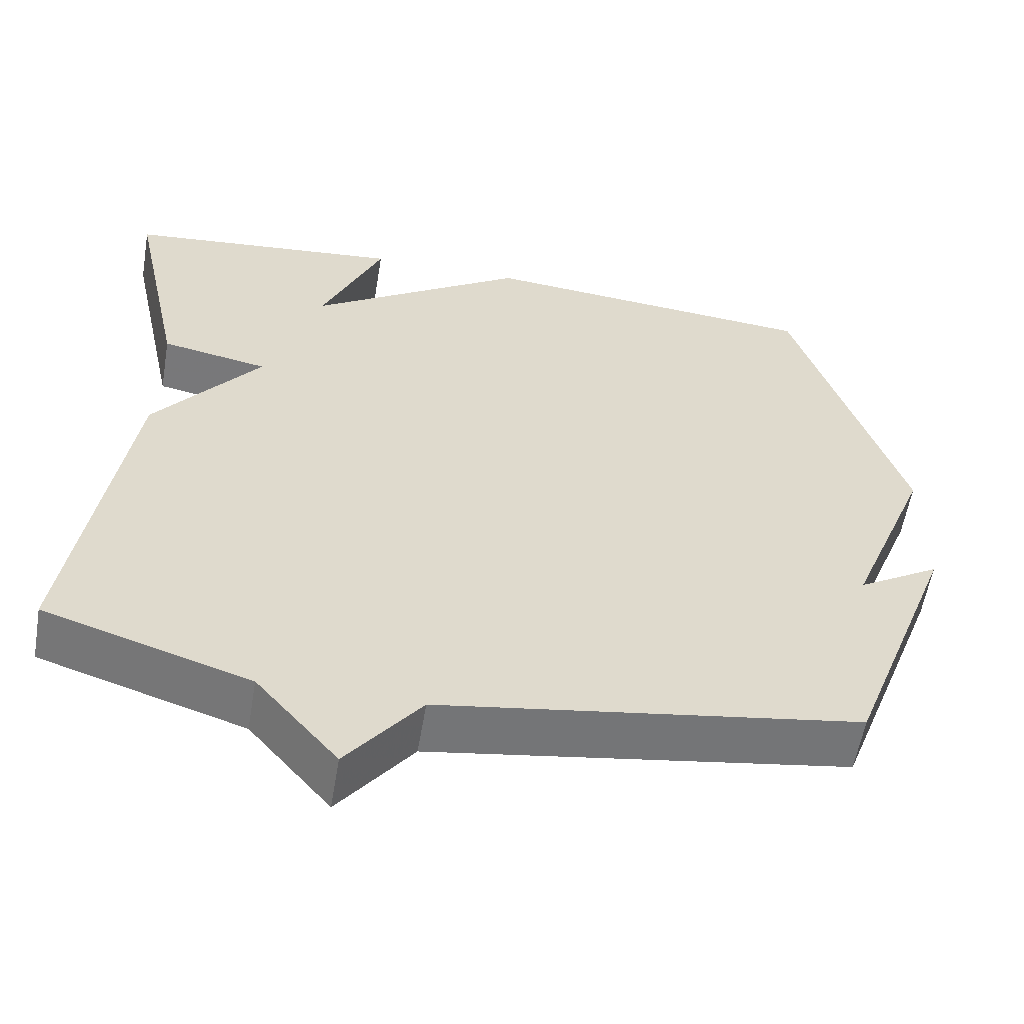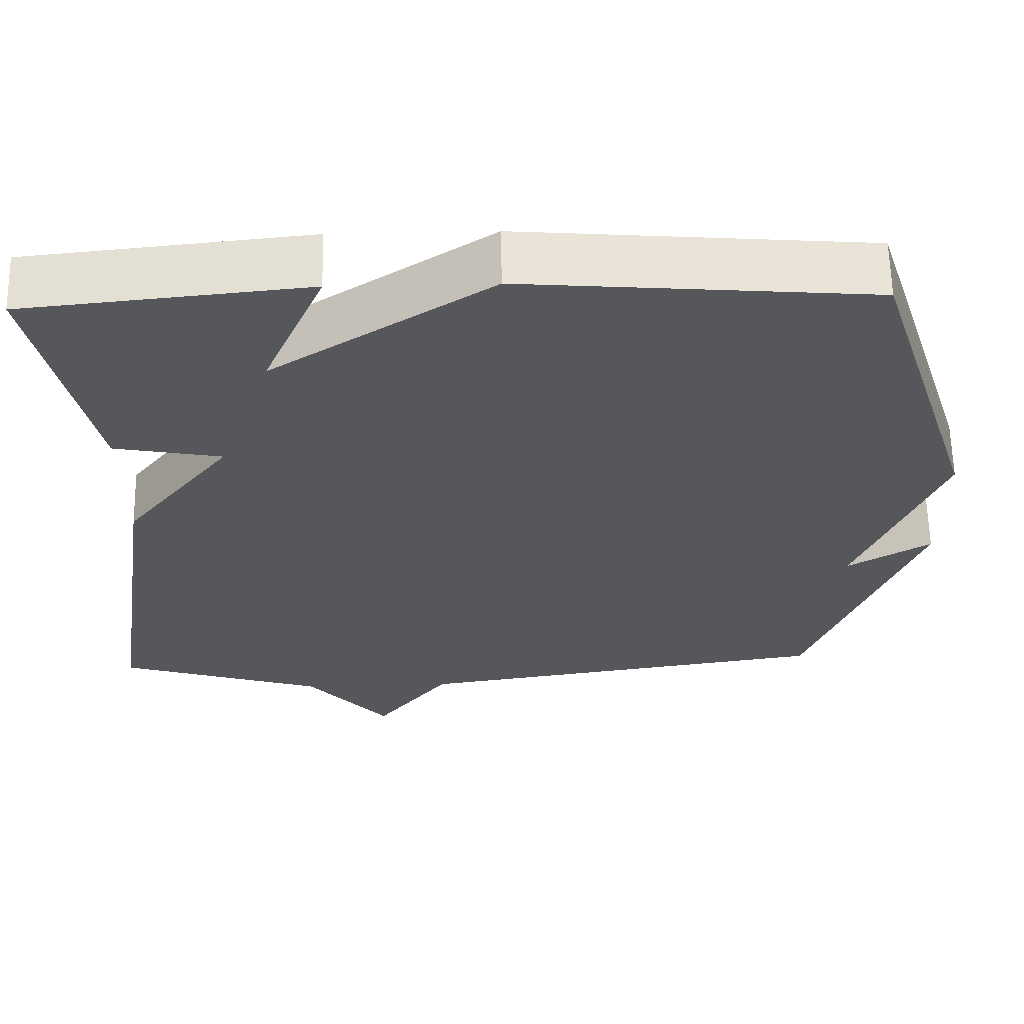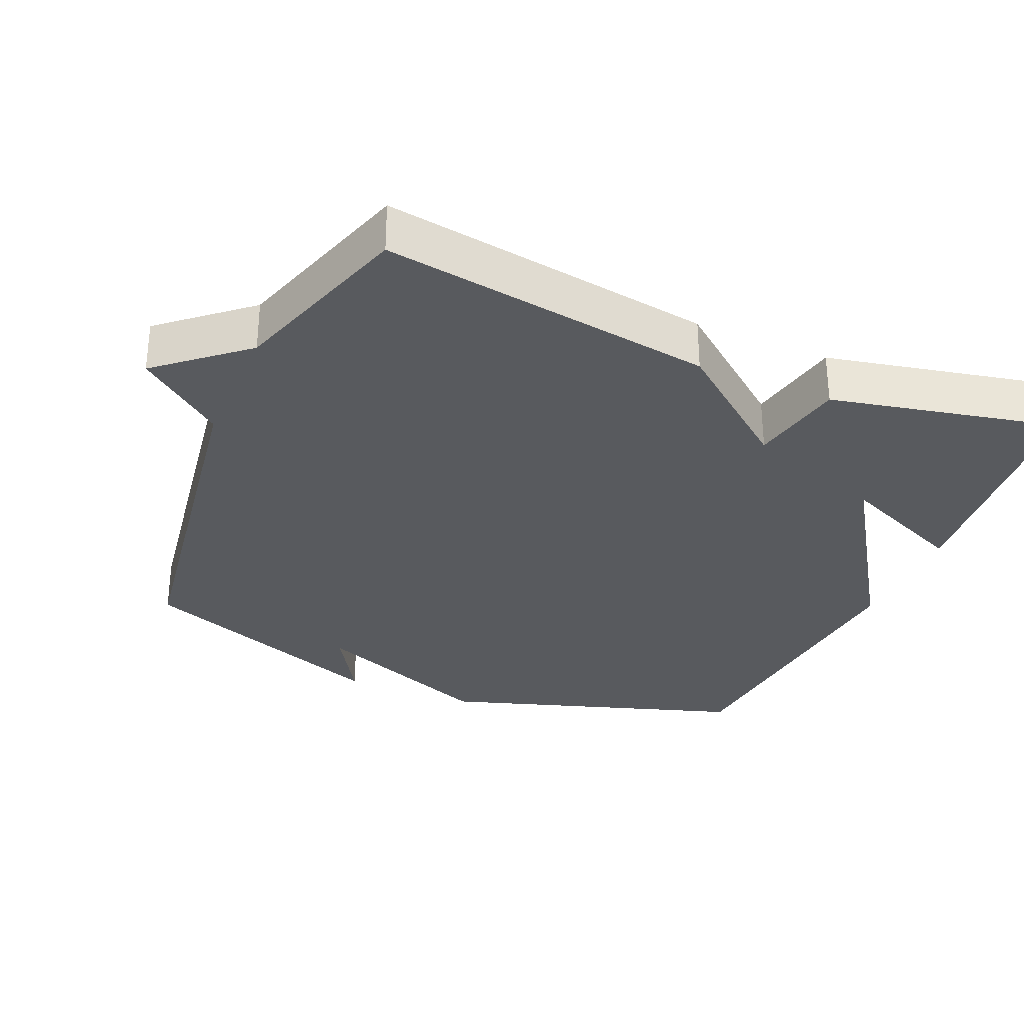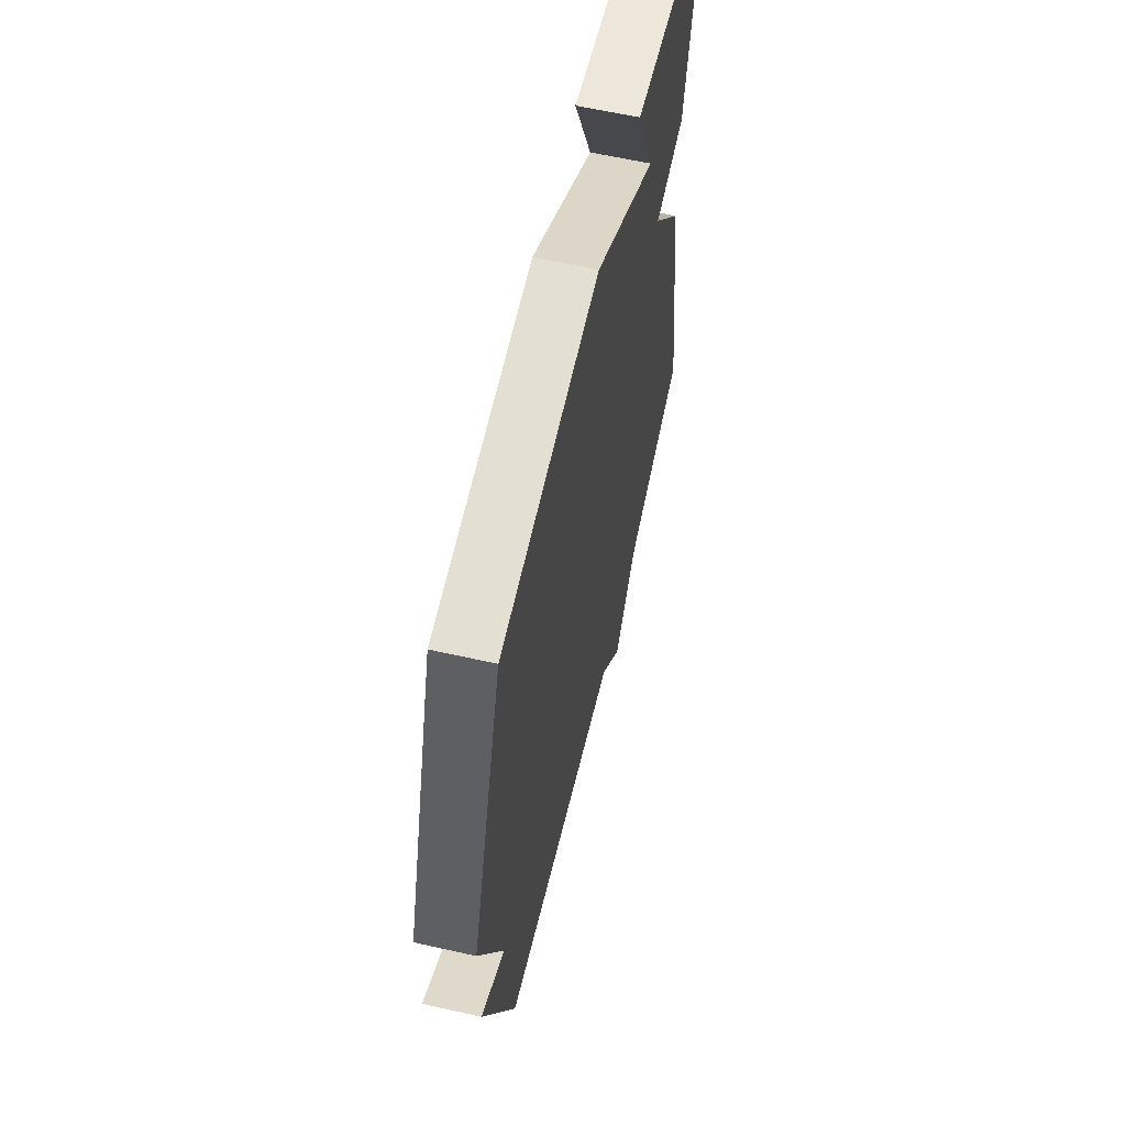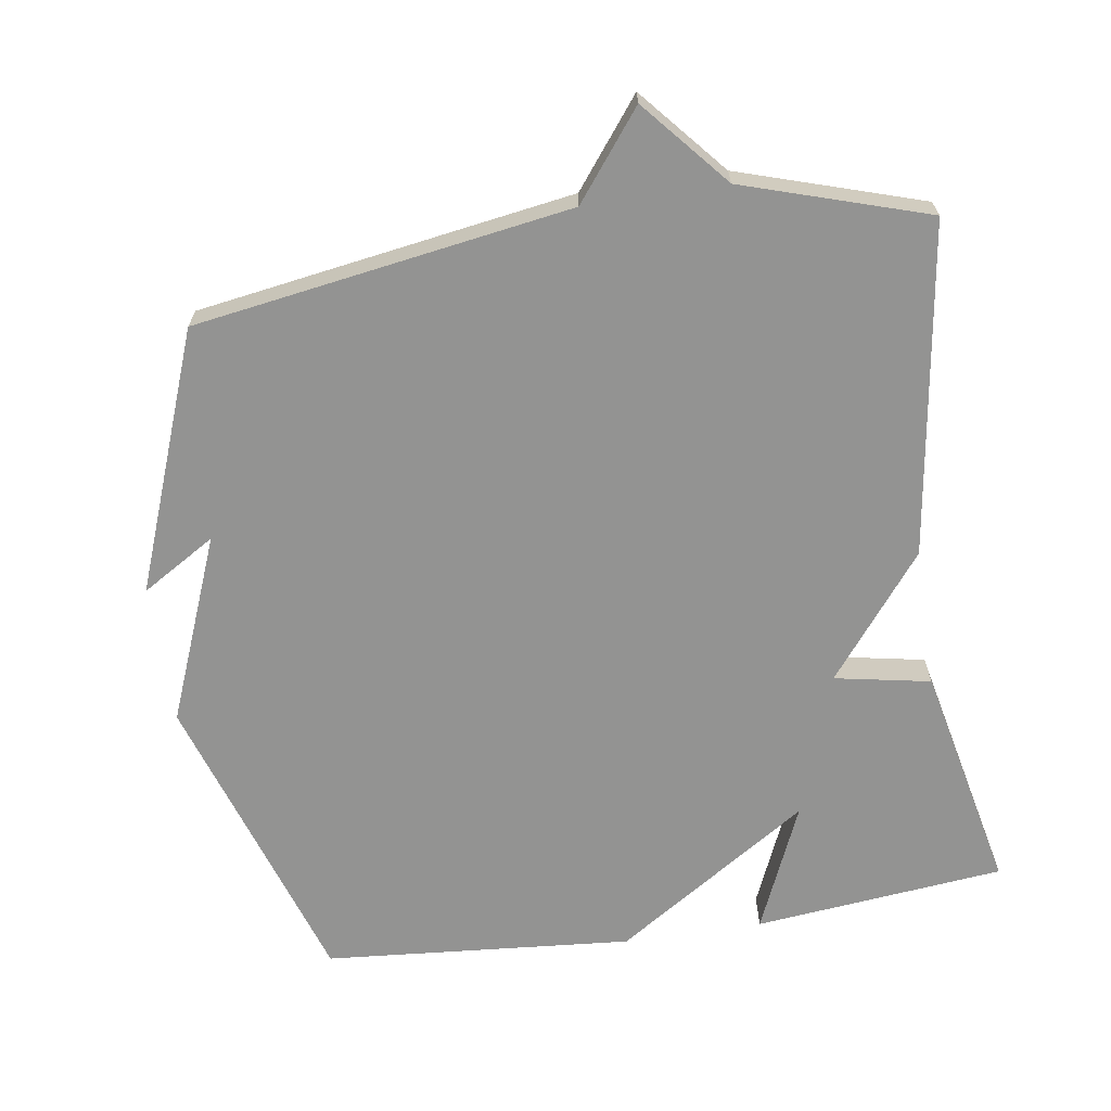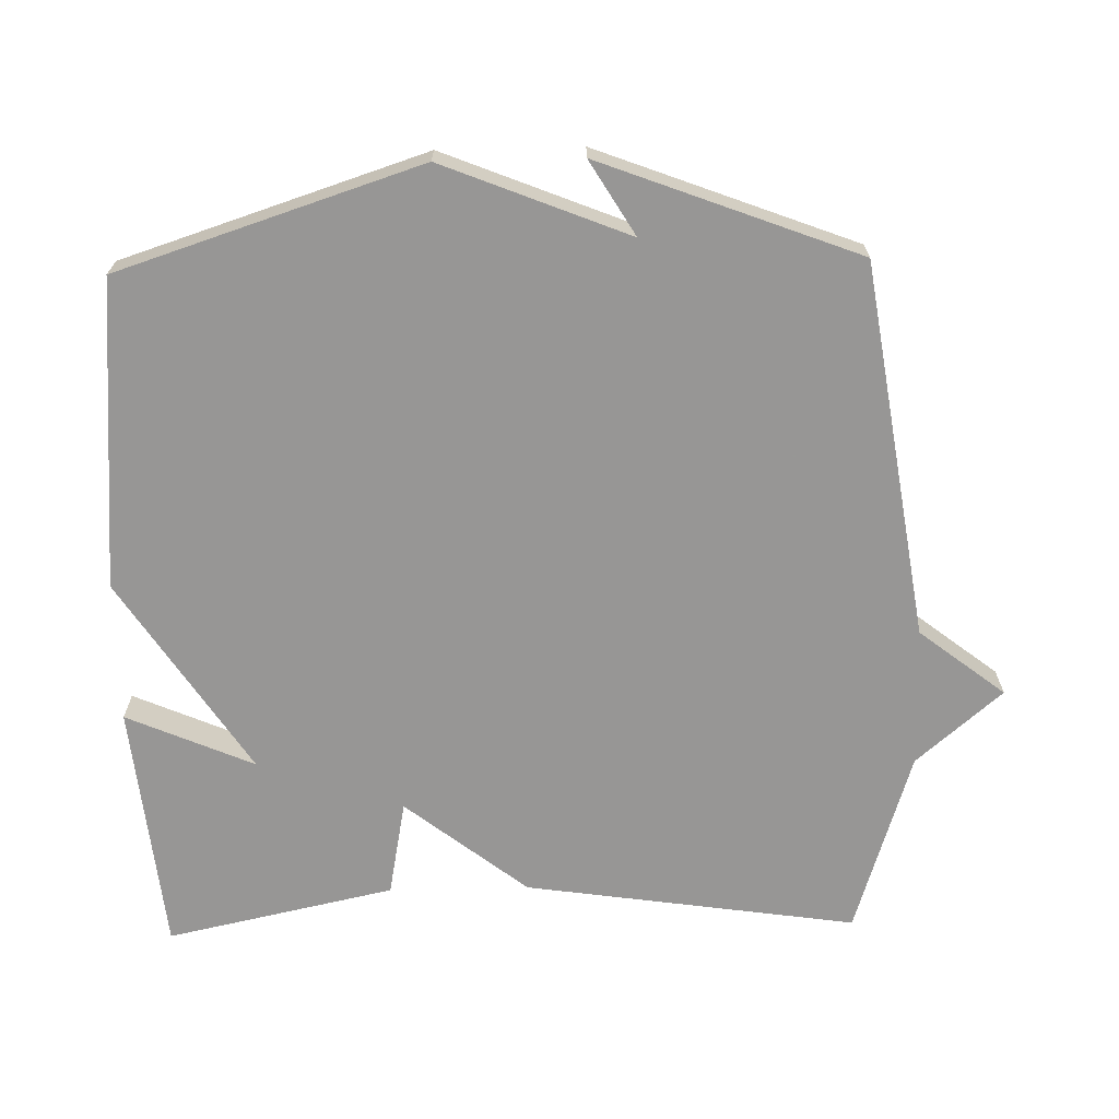
<metadata>
{"format":"obj","ext":"obj","renderer":"f3d","projection":"perspective","resolution":1024,"background":"white","views":[{"elev":-57.5,"azim":-9.6,"up":"+Z"},{"elev":62.6,"azim":-1.1,"up":"+Z"},{"elev":-31.0,"azim":-113.3,"up":"+Y"},{"elev":61.5,"azim":102.9,"up":"+Z"},{"elev":-66.6,"azim":-171.3,"up":"+Y"},{"elev":-68.0,"azim":91.3,"up":"+Y"}]}
</metadata>
<code>
v 0.5 0.07 -0.5
v -0.037 0.07 -0.583
v -0.132 0.07 -0.705
v -0.237 0.07 -0.583
v -0.5 0.07 -0.5
v -0.43 0.07 -0.026
v -0.293 0.07 0.148
v -0.43 0.07 0.174
v -0.5 0.07 0.5
v -0.142 0.07 0.537
v -0.221 0.07 0.355
v 0.058 0.07 0.537
v 0.5 0.07 0.5
v 0.64 0.07 0.068
v 0.534 0.07 -0.196
v 0.64 0.07 -0.132
v 0.5 0 -0.5
v -0.037 0 -0.583
v -0.132 0 -0.705
v -0.237 0 -0.583
v -0.5 0 -0.5
v -0.43 0 -0.026
v -0.293 0 0.148
v -0.43 0 0.174
v -0.5 0 0.5
v -0.142 0 0.537
v -0.221 0 0.355
v 0.058 0 0.537
v 0.5 0 0.5
v 0.64 0 0.068
v 0.534 0 -0.196
v 0.64 0 -0.132
f 15 16 1 2
f 14 15 2
f 13 14 2
f 12 13 2
f 11 12 2
f 8 9 10 11
f 7 8 11
f 2 3 4
f 11 2 4
f 7 11 4
f 4 5 6 7
f 18 17 32 31
f 18 31 30
f 18 30 29
f 18 29 28
f 18 28 27
f 27 26 25 24
f 27 24 23
f 20 19 18
f 20 18 27
f 20 27 23
f 23 22 21 20
f 1 17 18 2
f 2 18 19 3
f 3 19 20 4
f 4 20 21 5
f 5 21 22 6
f 6 22 23 7
f 7 23 24 8
f 8 24 25 9
f 9 25 26 10
f 10 26 27 11
f 11 27 28 12
f 12 28 29 13
f 13 29 30 14
f 14 30 31 15
f 15 31 32 16
f 16 32 17 1

</code>
